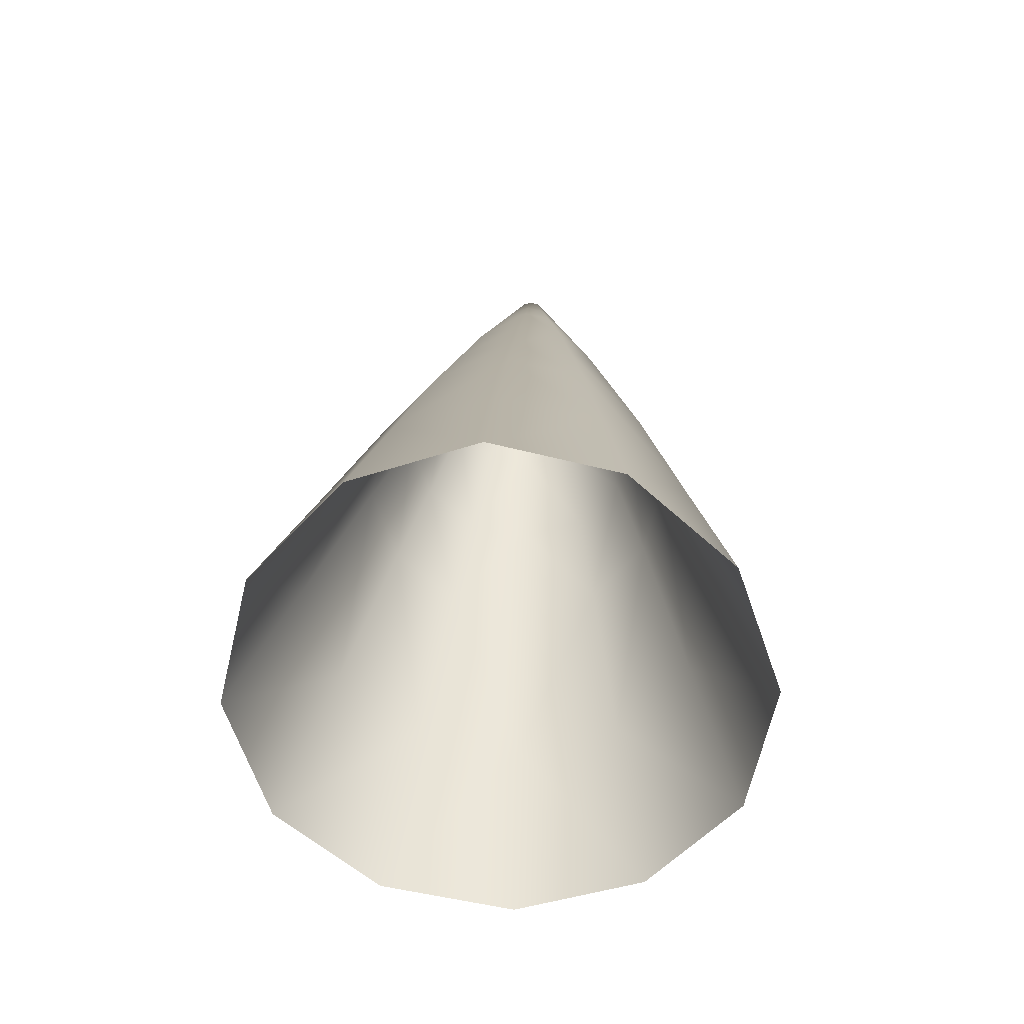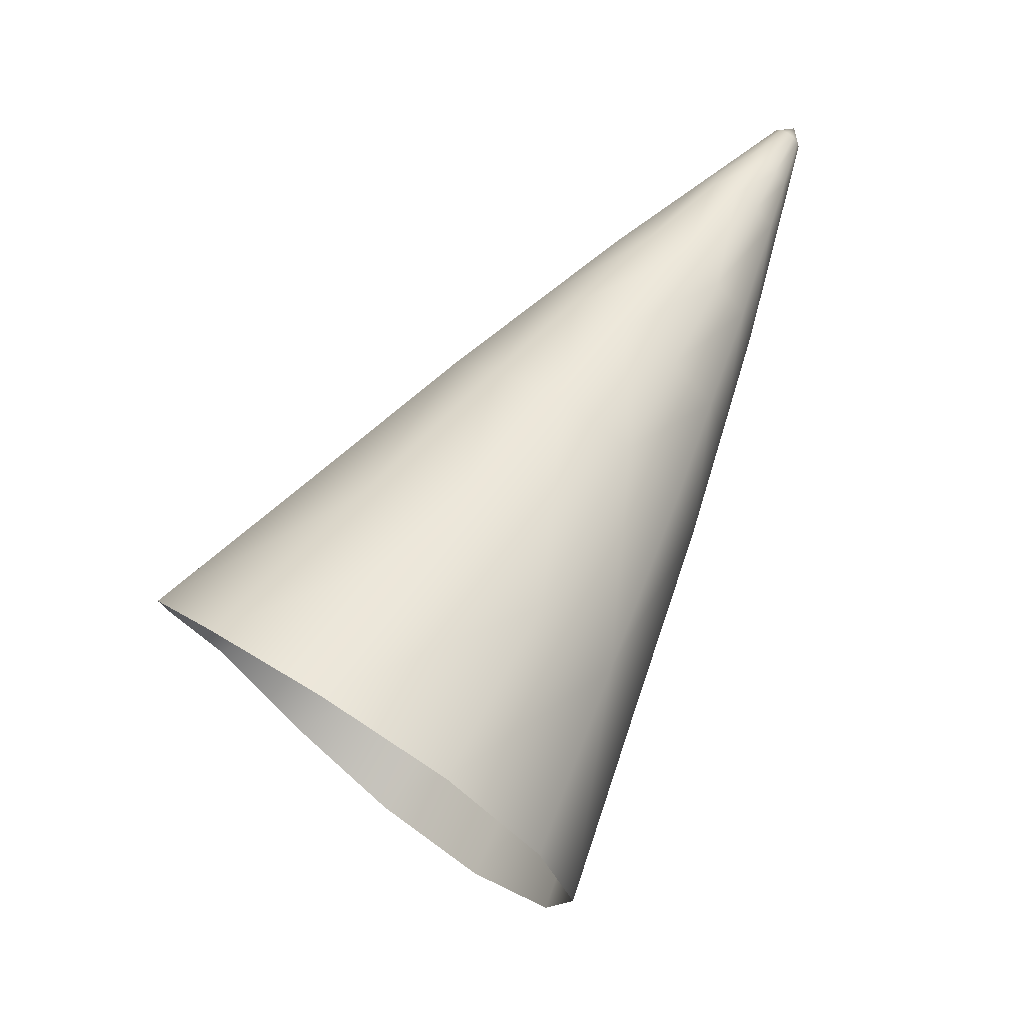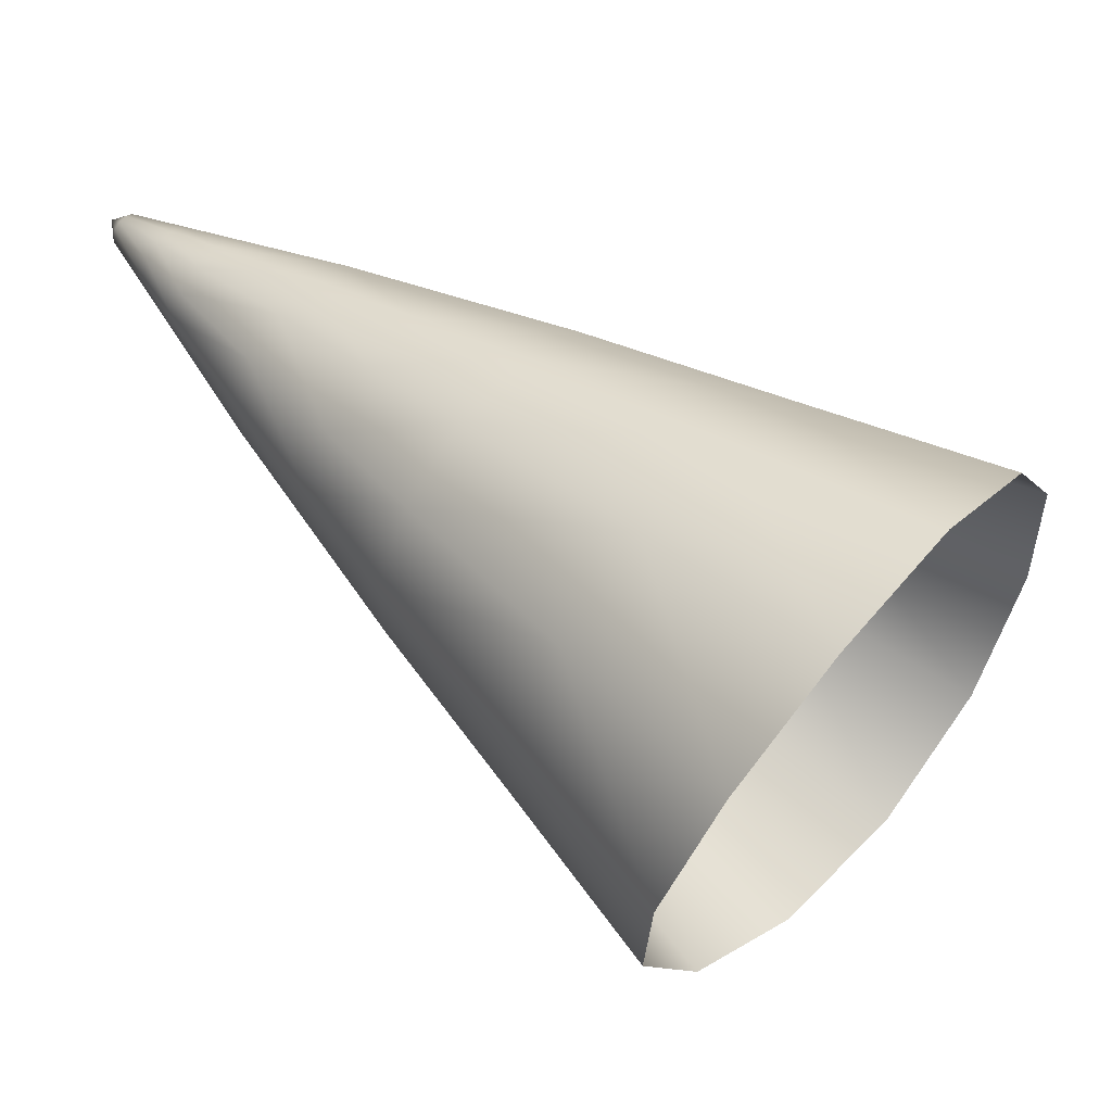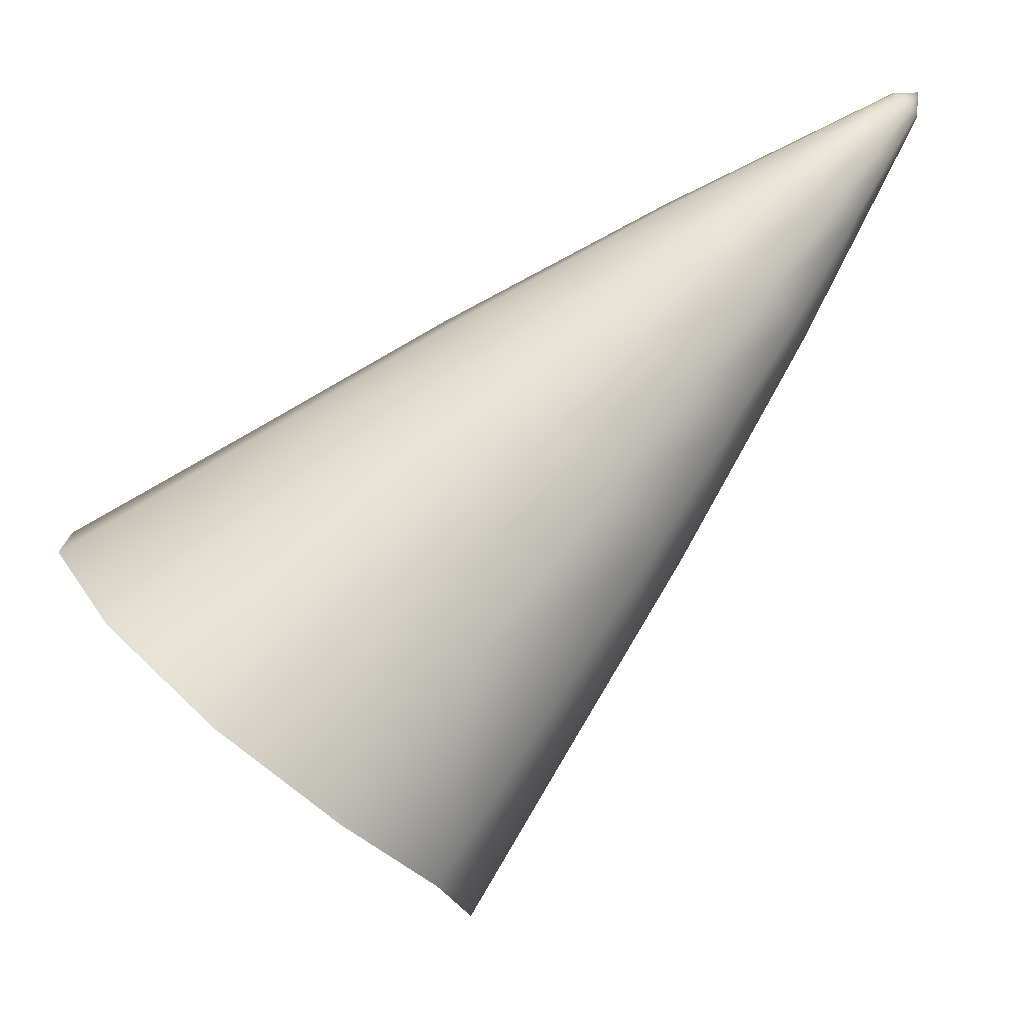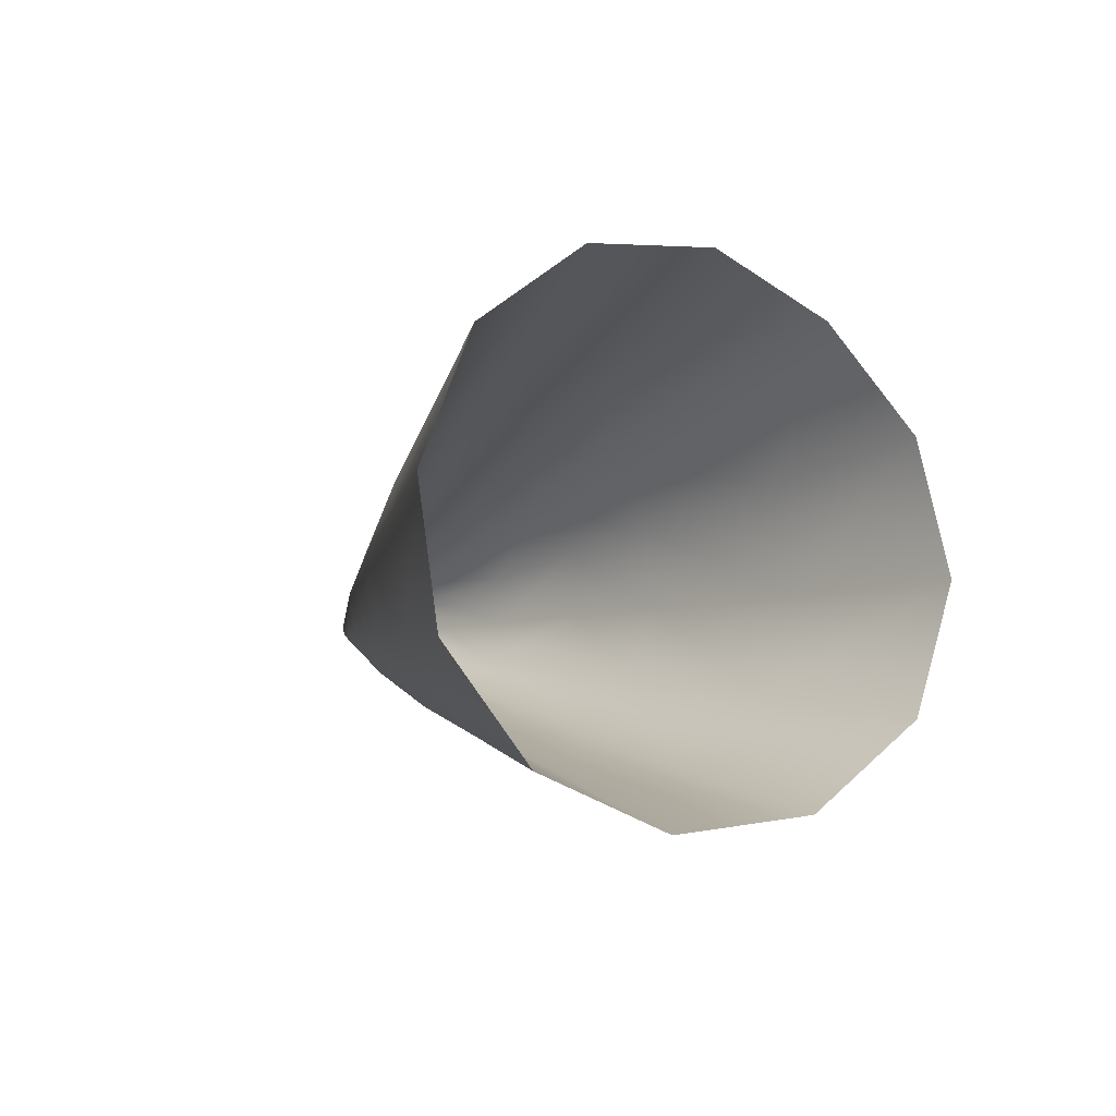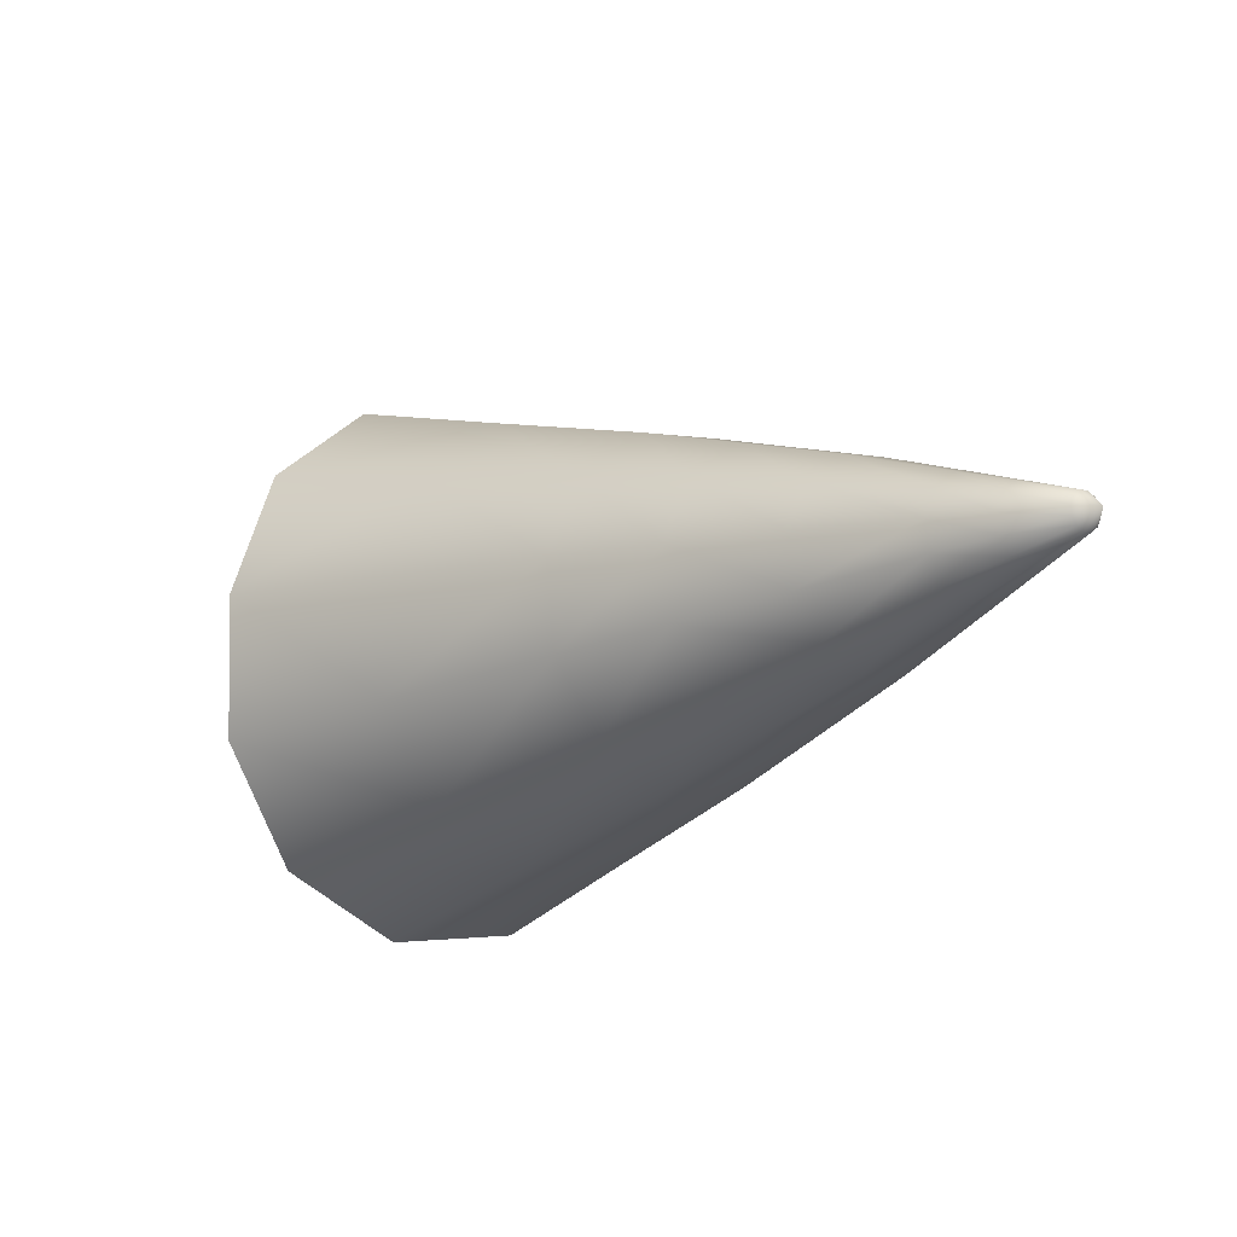
<metadata>
{"format":"obj","ext":"obj","renderer":"f3d","projection":"perspective","resolution":1024,"background":"white","views":[{"elev":-21.4,"azim":4.1,"up":"+Z"},{"elev":-37.6,"azim":117.0,"up":"+Z"},{"elev":-18.9,"azim":100.2,"up":"+Y"},{"elev":-27.9,"azim":-65.7,"up":"+Y"},{"elev":-68.3,"azim":-43.3,"up":"+Z"},{"elev":72.8,"azim":97.2,"up":"+Z"}]}
</metadata>
<code>
g pm0119_01_HornSkin
v 0.02564 0.5226 0.2947
v -7.618e-17 0.5436 0.3267
v -6.673e-17 0.5281 0.2908
v 0.0205 0.5392 0.33
v 0.04461 0.5074 0.3056
v 0.01543 0.5559 0.3652
v -2.98e-10 0.5592 0.3627
v -7.451e-10 0.5676 0.3839
v 0.0356 0.5272 0.3389
v 0.05147 0.4873 0.3217
v 0.01217 0.5651 0.3859
v -1.192e-09 0.5761 0.4051
v 0.02672 0.5471 0.3722
v 0.04109 0.5111 0.3517
v 0.04405 0.4686 0.339
v 0.008909 0.5742 0.4066
v -1.192e-09 0.5839 0.4268
v 0.02108 0.5581 0.3914
v 0.03086 0.535 0.3818
v 0.03532 0.4958 0.3651
v 0.02497 0.4565 0.3525
v 0.02434 0.5485 0.399
v 0.02672 0.5229 0.3913
v 0.02016 0.4853 0.3754
v -4.504e-17 0.4532 0.358
v -5.627e-17 0.482 0.3794
v -6.251e-17 0.5107 0.4009
v 0.01543 0.514 0.3983
v -7.451e-11 0.5294 0.414
v 0.02108 0.539 0.4065
v 0.01217 0.532 0.412
v 0.01543 0.5691 0.4106
v 0.008909 0.55 0.4257
v -1.49e-10 0.5481 0.4272
v -6.706e-10 0.5674 0.4398
v 0.01782 0.5621 0.4161
v 0.01543 0.5551 0.4216
v 0.005237 0.5685 0.4389
v 0.00907 0.5715 0.4366
v 0.01047 0.5756 0.4333
v 0.00907 0.5797 0.4301
v 0.003401 0.5778 0.4455
v -9.313e-10 0.5771 0.4461
v 0.00589 0.5797 0.444
v 0.006801 0.5824 0.4419
v 0.001564 0.5871 0.4522
v -1.192e-09 0.5867 0.4524
v -8.01e-17 0.5913 0.4531
v 0.002709 0.588 0.4515
v 0.003128 0.5892 0.4505
v 0.00589 0.5851 0.4398
v 0.002709 0.5904 0.4495
v 0.001564 0.5913 0.4488
v -1.192e-09 0.5916 0.4485
v 0.003401 0.587 0.4382
v -1.192e-09 0.5878 0.4377
v 0.005237 0.5828 0.4277
v -0.02564 0.5226 0.2947
v -6.673e-17 0.5281 0.2908
v -7.618e-17 0.5436 0.3267
v -0.0205 0.5392 0.33
v -0.04461 0.5074 0.3056
v -0.01543 0.5559 0.3652
v -2.98e-10 0.5592 0.3627
v -7.451e-10 0.5676 0.3839
v -0.0356 0.5272 0.3389
v -0.05147 0.4873 0.3217
v -0.01217 0.5651 0.3859
v -1.192e-09 0.5761 0.4051
v -0.02672 0.5471 0.3722
v -0.04109 0.5111 0.3517
v -0.04405 0.4686 0.339
v -0.008909 0.5742 0.4066
v -1.192e-09 0.5839 0.4268
v -0.02108 0.5581 0.3914
v -0.03086 0.535 0.3818
v -0.03532 0.4958 0.3651
v -0.02497 0.4565 0.3525
v -0.005237 0.5828 0.4277
v -1.192e-09 0.5878 0.4377
v -0.01543 0.5691 0.4106
v -0.02434 0.5485 0.399
v -0.02672 0.5229 0.3913
v -0.02016 0.4853 0.3754
v -4.504e-17 0.4532 0.358
v -5.627e-17 0.482 0.3794
v -6.251e-17 0.5107 0.4009
v -0.01543 0.514 0.3983
v -7.451e-11 0.5294 0.414
v -0.01217 0.532 0.412
v -1.49e-10 0.5481 0.4272
v -0.02108 0.539 0.4065
v -0.008909 0.55 0.4257
v -6.706e-10 0.5674 0.4398
v -0.01543 0.5551 0.4216
v -0.005237 0.5685 0.4389
v -9.313e-10 0.5771 0.4461
v -0.01782 0.5621 0.4161
v -0.00907 0.5715 0.4366
v -0.003401 0.5778 0.4455
v -1.192e-09 0.5867 0.4524
v -0.01047 0.5756 0.4333
v -0.00589 0.5797 0.444
v -0.001564 0.5871 0.4522
v -8.01e-17 0.5913 0.4531
v -0.00907 0.5797 0.4301
v -0.006801 0.5824 0.4419
v -0.002709 0.588 0.4515
v -0.00589 0.5851 0.4398
v -0.003128 0.5892 0.4505
v -0.003401 0.587 0.4382
v -1.192e-09 0.5916 0.4485
v -0.002709 0.5904 0.4495
v -0.001564 0.5913 0.4488
g pm0119_01_HornSkin_0
f 3 2 1
f 2 4 1
f 1 4 5
f 6 4 2
f 7 6 2
f 6 7 8
f 4 9 5
f 5 9 10
f 11 6 8
f 11 8 12
f 6 13 4
f 13 9 4
f 9 14 10
f 10 14 15
f 16 11 12
f 16 12 17
f 11 18 6
f 18 13 6
f 11 16 18
f 13 19 9
f 19 14 9
f 14 20 15
f 15 20 21
f 18 22 13
f 22 19 13
f 19 23 14
f 23 20 14
f 20 24 21
f 21 24 25
f 24 26 25
f 27 26 24
f 28 24 20
f 28 27 24
f 23 28 20
f 29 27 28
f 30 23 19
f 22 30 19
f 31 28 23
f 31 29 28
f 30 31 23
f 18 32 22
f 16 32 18
f 31 33 29
f 33 34 29
f 35 34 33
f 22 36 30
f 32 36 22
f 30 37 31
f 37 33 31
f 36 37 30
f 38 35 33
f 38 33 37
f 39 37 36
f 39 38 37
f 40 36 32
f 40 39 36
f 41 32 16
f 41 40 32
f 38 42 35
f 42 43 35
f 39 44 38
f 44 42 38
f 40 45 39
f 45 44 39
f 42 46 43
f 46 47 43
f 46 48 47
f 49 46 42
f 44 49 42
f 49 48 46
f 50 49 44
f 45 50 44
f 50 48 49
f 51 45 40
f 41 51 40
f 52 50 45
f 52 48 50
f 51 52 45
f 53 48 52
f 53 52 51
f 54 48 53
f 55 53 51
f 53 55 54
f 55 51 41
f 55 56 54
f 57 55 41
f 55 57 56
f 57 41 16
f 57 17 56
f 57 16 17
f 60 59 58
f 61 60 58
f 61 58 62
f 61 63 60
f 63 64 60
f 64 63 65
f 66 61 62
f 66 62 67
f 63 68 65
f 65 68 69
f 70 63 61
f 66 70 61
f 71 66 67
f 71 67 72
f 68 73 69
f 69 73 74
f 75 68 63
f 70 75 63
f 76 70 66
f 71 76 66
f 77 71 72
f 77 72 78
f 73 79 74
f 74 79 80
f 81 73 68
f 75 81 68
f 82 75 70
f 76 82 70
f 83 76 71
f 77 83 71
f 84 77 78
f 84 78 85
f 86 84 85
f 86 87 84
f 84 88 77
f 87 88 84
f 88 83 77
f 87 89 88
f 89 90 88
f 88 90 83
f 89 91 90
f 83 92 76
f 90 92 83
f 92 82 76
f 91 93 90
f 90 93 92
f 91 94 93
f 92 95 82
f 93 95 92
f 94 96 93
f 93 96 95
f 94 97 96
f 95 98 82
f 82 98 75
f 98 81 75
f 96 99 95
f 95 99 98
f 97 100 96
f 96 100 99
f 97 101 100
f 98 102 81
f 99 102 98
f 100 103 99
f 99 103 102
f 101 104 100
f 100 104 103
f 105 104 101
f 102 106 81
f 81 106 73
f 106 79 73
f 103 107 102
f 102 107 106
f 104 108 103
f 105 108 104
f 103 108 107
f 106 109 79
f 107 109 106
f 108 110 107
f 105 110 108
f 107 110 109
f 109 111 79
f 79 111 80
f 80 111 112
f 110 113 109
f 105 113 110
f 109 113 111
f 105 112 114
f 111 114 112
f 105 114 113
f 113 114 111

</code>
